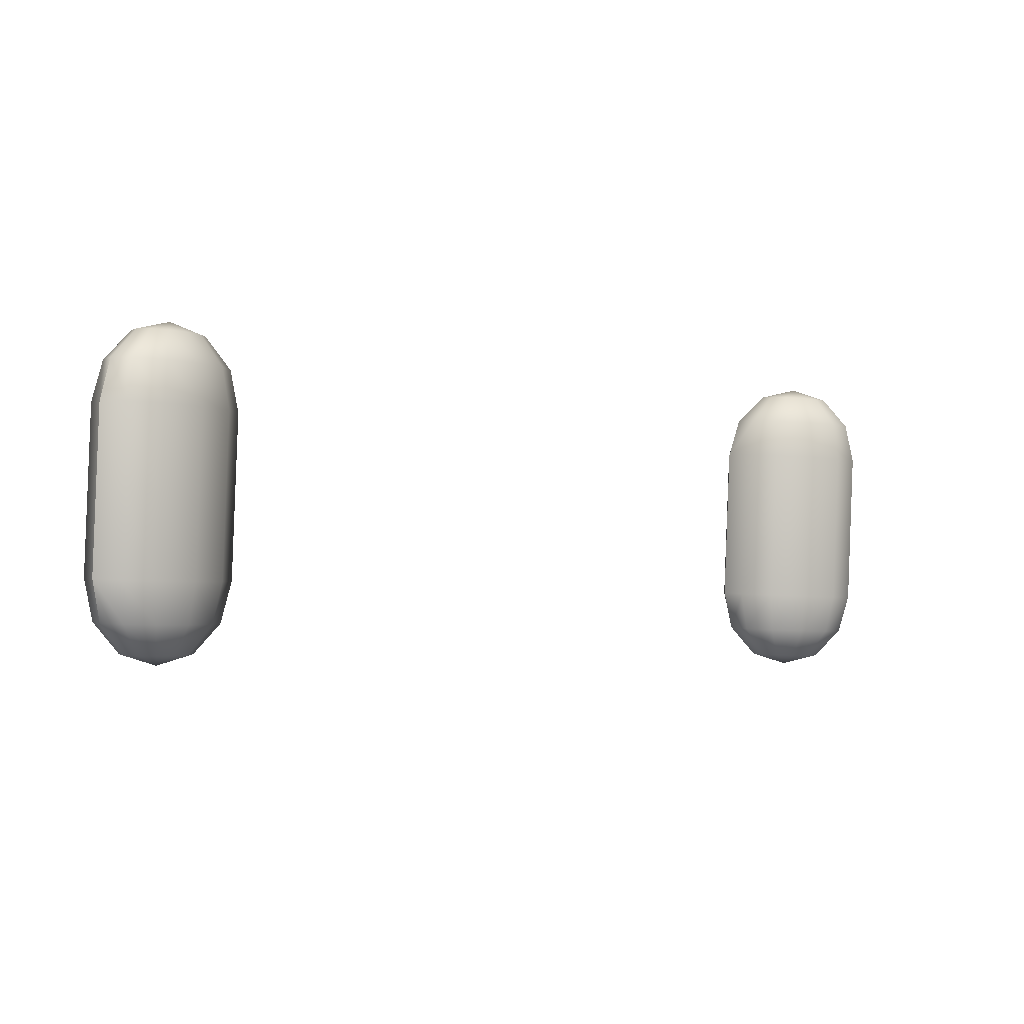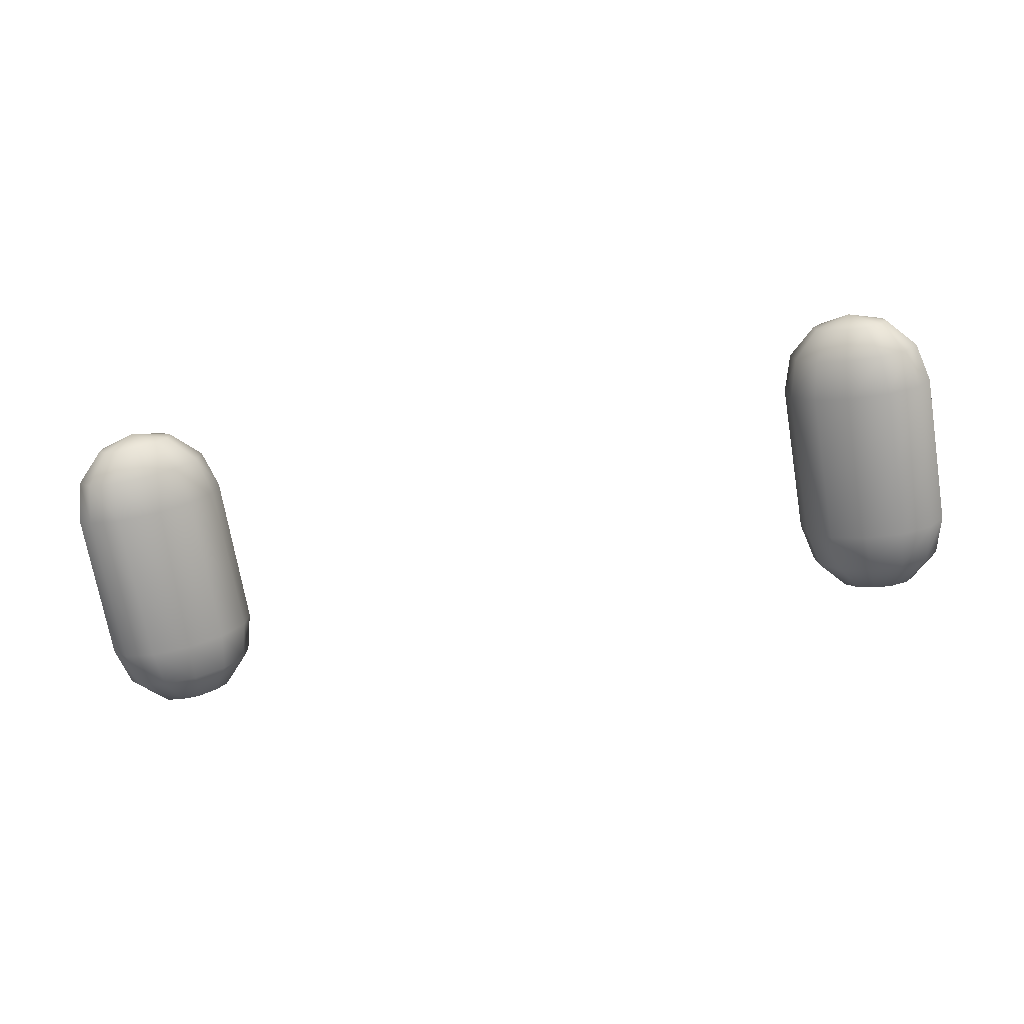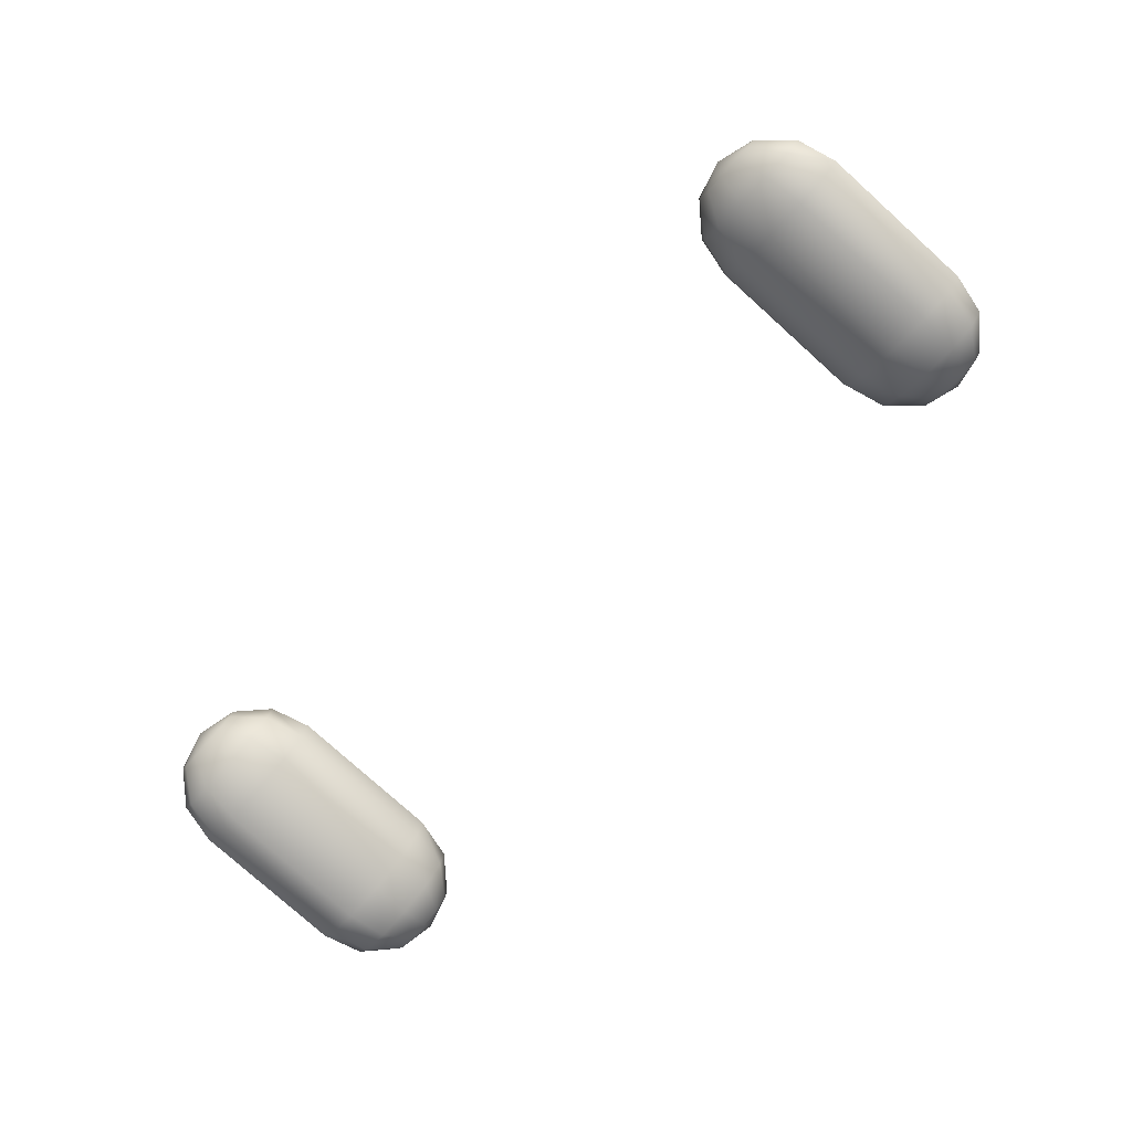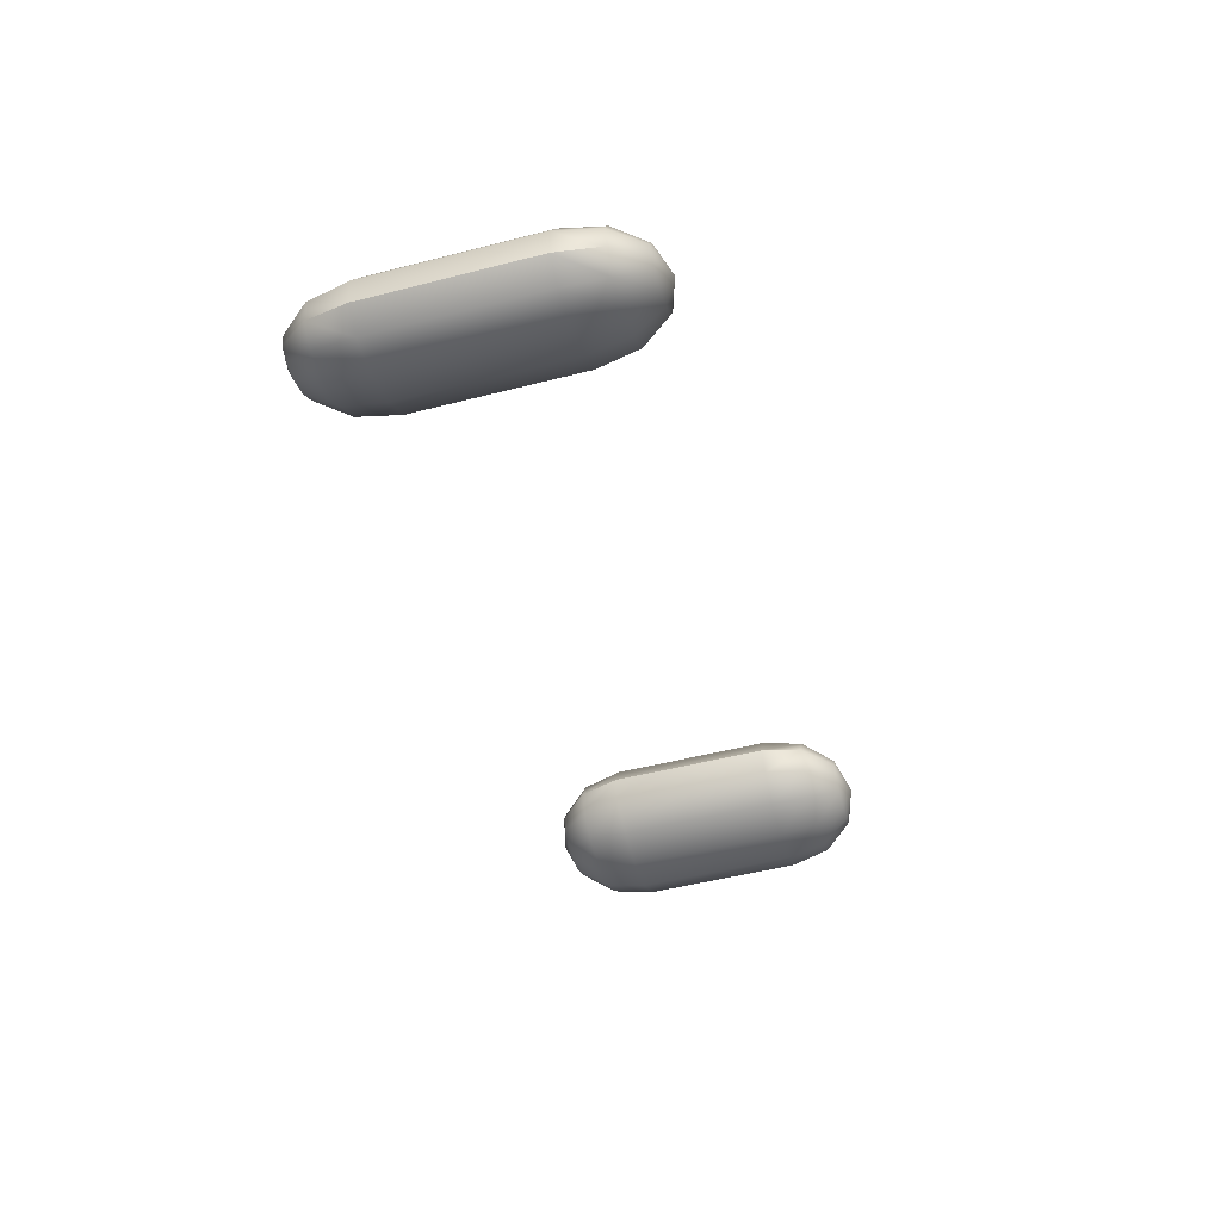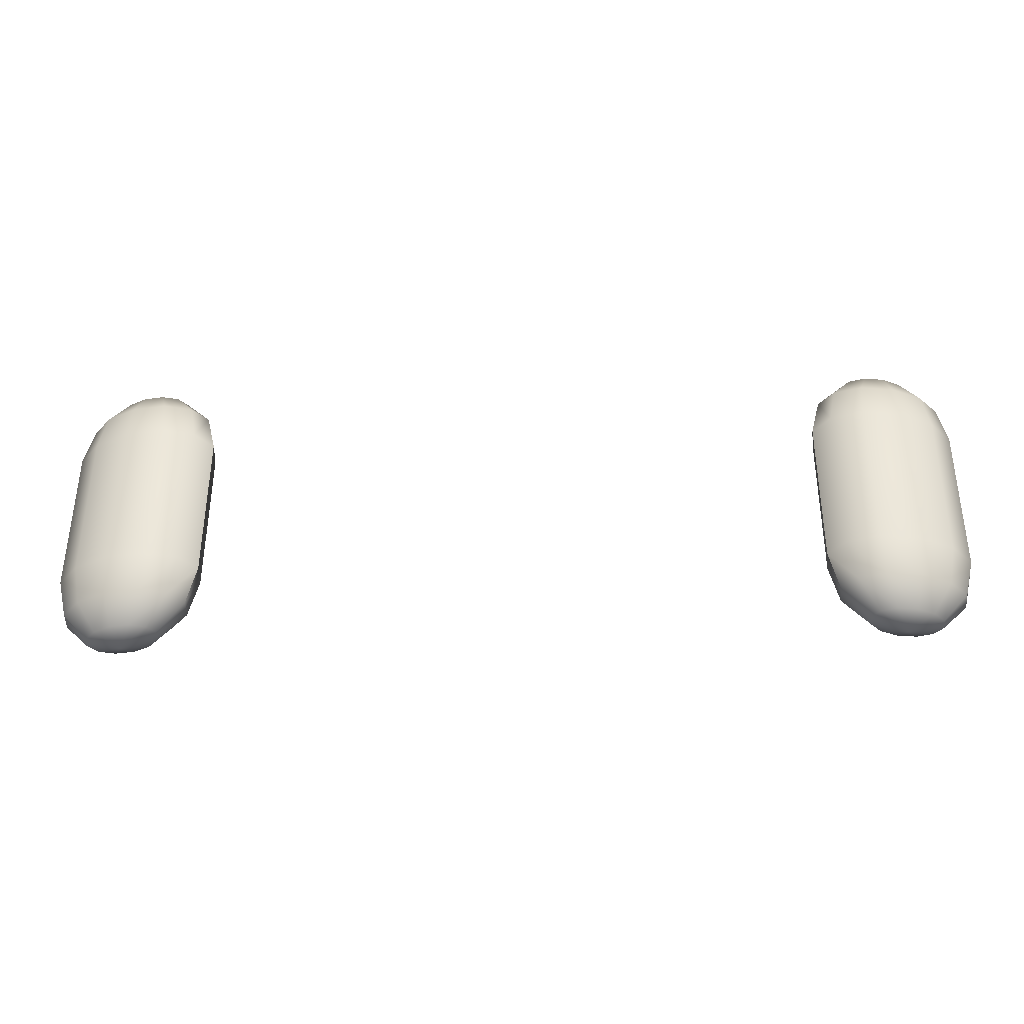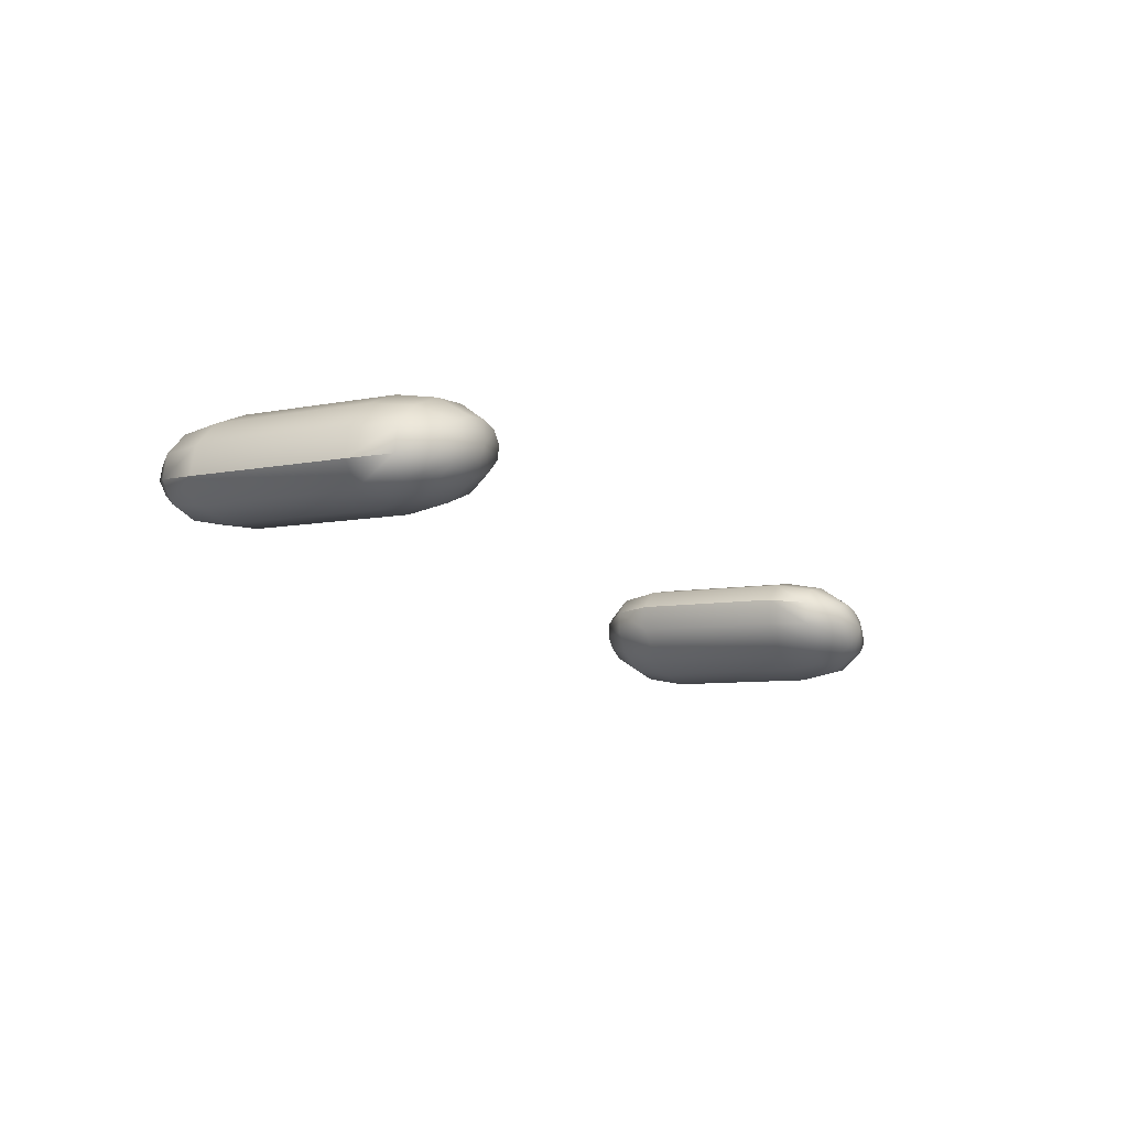
<metadata>
{"format":"obj","ext":"obj","renderer":"f3d","projection":"perspective","resolution":1024,"background":"white","views":[{"elev":-4.4,"azim":145.3,"up":"+Y"},{"elev":-74.9,"azim":-170.4,"up":"+Z"},{"elev":-72.4,"azim":48.1,"up":"+Z"},{"elev":-36.4,"azim":-74.7,"up":"+Z"},{"elev":-33.2,"azim":2.5,"up":"+Y"},{"elev":-14.4,"azim":120.6,"up":"+Z"}]}
</metadata>
<code>
v -0.1407 0.825 0.3429
v -0.1409 0.9389 0.3355
v -0.1541 0.8285 0.3386
v -0.1639 0.8387 0.3348
v -0.1675 0.8529 0.3328
v -0.1675 0.8813 0.3309
v -0.1675 0.9098 0.3291
v -0.164 0.9241 0.3292
v -0.1542 0.9348 0.3316
v -0.151 0.8282 0.3349
v -0.1585 0.8383 0.3285
v -0.1613 0.8524 0.3255
v -0.1613 0.8809 0.3237
v -0.1613 0.9094 0.3218
v -0.1586 0.9237 0.3229
v -0.1511 0.9345 0.328
v -0.1451 0.8282 0.3334
v -0.1484 0.8381 0.3258
v -0.1496 0.8522 0.3224
v -0.1496 0.8807 0.3205
v -0.1497 0.9092 0.3187
v -0.1485 0.9236 0.3203
v -0.1453 0.9345 0.3264
v -0.1381 0.8282 0.3343
v -0.1362 0.8383 0.3275
v -0.1355 0.8523 0.3243
v -0.1356 0.8808 0.3224
v -0.1356 0.9093 0.3206
v -0.1363 0.9237 0.3219
v -0.1383 0.9345 0.3274
v -0.1318 0.8284 0.3375
v -0.1252 0.8386 0.333
v -0.1229 0.8528 0.3307
v -0.1229 0.8813 0.3288
v -0.1229 0.9098 0.327
v -0.1254 0.9241 0.3274
v -0.1319 0.9347 0.3305
v -0.1278 0.8288 0.3421
v -0.1184 0.8392 0.341
v -0.115 0.8534 0.3399
v -0.115 0.8819 0.338
v -0.1151 0.9104 0.3361
v -0.1186 0.9246 0.3354
v -0.128 0.9351 0.3351
v -0.1274 0.8291 0.3468
v -0.1176 0.8397 0.3492
v -0.114 0.854 0.3494
v -0.1141 0.8825 0.3475
v -0.1141 0.911 0.3456
v -0.1177 0.9252 0.3436
v -0.1275 0.9354 0.3399
v -0.1305 0.8293 0.3505
v -0.123 0.8401 0.3555
v -0.1202 0.8545 0.3566
v -0.1203 0.883 0.3548
v -0.1203 0.9115 0.3529
v -0.1231 0.9256 0.3499
v -0.1306 0.9356 0.3435
v -0.1363 0.8294 0.352
v -0.1331 0.8403 0.3582
v -0.1319 0.8547 0.3598
v -0.132 0.8832 0.3579
v -0.132 0.9116 0.356
v -0.1332 0.9257 0.3526
v -0.1365 0.9357 0.3451
v -0.1433 0.8293 0.3511
v -0.1453 0.8401 0.3565
v -0.146 0.8545 0.3579
v -0.146 0.883 0.356
v -0.1461 0.9115 0.3541
v -0.1454 0.9256 0.3509
v -0.1435 0.9356 0.3441
v -0.1497 0.8291 0.3479
v -0.1562 0.8398 0.351
v -0.1586 0.8541 0.3515
v -0.1587 0.8826 0.3496
v -0.1587 0.9111 0.3477
v -0.1563 0.9252 0.3454
v -0.1498 0.9354 0.3409
v -0.1536 0.8288 0.3433
v -0.163 0.8392 0.3431
v -0.1665 0.8535 0.3423
v -0.1665 0.882 0.3404
v -0.1666 0.9104 0.3386
v -0.1631 0.9247 0.3375
v -0.1537 0.9351 0.3363
o ??_1
f 3 10 1
f 4 11 10 3
f 5 12 11 4
f 6 13 12 5
f 7 14 13 6
f 8 15 14 7
f 9 16 15 8
f 2 16 9
f 10 17 1
f 11 18 17 10
f 12 19 18 11
f 13 20 19 12
f 14 21 20 13
f 15 22 21 14
f 16 23 22 15
f 2 23 16
f 17 24 1
f 18 25 24 17
f 19 26 25 18
f 20 27 26 19
f 21 28 27 20
f 22 29 28 21
f 23 30 29 22
f 2 30 23
f 24 31 1
f 25 32 31 24
f 26 33 32 25
f 27 34 33 26
f 28 35 34 27
f 29 36 35 28
f 30 37 36 29
f 2 37 30
f 31 38 1
f 32 39 38 31
f 33 40 39 32
f 34 41 40 33
f 35 42 41 34
f 36 43 42 35
f 37 44 43 36
f 2 44 37
f 38 45 1
f 39 46 45 38
f 40 47 46 39
f 41 48 47 40
f 42 49 48 41
f 43 50 49 42
f 44 51 50 43
f 2 51 44
f 45 52 1
f 46 53 52 45
f 47 54 53 46
f 48 55 54 47
f 49 56 55 48
f 50 57 56 49
f 51 58 57 50
f 2 58 51
f 52 59 1
f 53 60 59 52
f 54 61 60 53
f 55 62 61 54
f 56 63 62 55
f 57 64 63 56
f 58 65 64 57
f 2 65 58
f 59 66 1
f 60 67 66 59
f 61 68 67 60
f 62 69 68 61
f 63 70 69 62
f 64 71 70 63
f 65 72 71 64
f 2 72 65
f 66 73 1
f 67 74 73 66
f 68 75 74 67
f 69 76 75 68
f 70 77 76 69
f 71 78 77 70
f 72 79 78 71
f 2 79 72
f 73 80 1
f 74 81 80 73
f 75 82 81 74
f 76 83 82 75
f 77 84 83 76
f 78 85 84 77
f 79 86 85 78
f 2 86 79
f 80 3 1
f 81 4 3 80
f 82 5 4 81
f 83 6 5 82
f 84 7 6 83
f 85 8 7 84
f 86 9 8 85
f 2 9 86
v 0.1407 0.825 0.3429
v 0.1409 0.9389 0.3355
v 0.1541 0.8285 0.3386
v 0.1639 0.8387 0.3348
v 0.1675 0.8529 0.3328
v 0.1675 0.8813 0.3309
v 0.1675 0.9098 0.3291
v 0.164 0.9241 0.3292
v 0.1542 0.9348 0.3316
v 0.151 0.8282 0.3349
v 0.1585 0.8383 0.3285
v 0.1613 0.8524 0.3255
v 0.1613 0.8809 0.3237
v 0.1613 0.9094 0.3218
v 0.1586 0.9237 0.3229
v 0.1511 0.9345 0.328
v 0.1451 0.8282 0.3334
v 0.1484 0.8381 0.3258
v 0.1496 0.8522 0.3224
v 0.1496 0.8807 0.3205
v 0.1497 0.9092 0.3187
v 0.1485 0.9236 0.3203
v 0.1453 0.9345 0.3264
v 0.1381 0.8282 0.3343
v 0.1362 0.8383 0.3275
v 0.1355 0.8523 0.3243
v 0.1356 0.8808 0.3224
v 0.1356 0.9093 0.3206
v 0.1363 0.9237 0.3219
v 0.1383 0.9345 0.3274
v 0.1318 0.8284 0.3375
v 0.1252 0.8386 0.333
v 0.1229 0.8528 0.3307
v 0.1229 0.8813 0.3288
v 0.1229 0.9098 0.327
v 0.1254 0.9241 0.3274
v 0.1319 0.9347 0.3305
v 0.1278 0.8288 0.3421
v 0.1184 0.8392 0.341
v 0.115 0.8534 0.3399
v 0.115 0.8819 0.338
v 0.1151 0.9104 0.3361
v 0.1186 0.9246 0.3354
v 0.128 0.9351 0.3351
v 0.1274 0.8291 0.3468
v 0.1176 0.8397 0.3492
v 0.114 0.854 0.3494
v 0.1141 0.8825 0.3475
v 0.1141 0.911 0.3456
v 0.1177 0.9252 0.3436
v 0.1275 0.9354 0.3399
v 0.1305 0.8293 0.3505
v 0.123 0.8401 0.3555
v 0.1202 0.8545 0.3566
v 0.1203 0.883 0.3548
v 0.1203 0.9115 0.3529
v 0.1231 0.9256 0.3499
v 0.1306 0.9356 0.3435
v 0.1363 0.8294 0.352
v 0.1331 0.8403 0.3582
v 0.1319 0.8547 0.3598
v 0.132 0.8832 0.3579
v 0.132 0.9116 0.356
v 0.1332 0.9257 0.3526
v 0.1365 0.9357 0.3451
v 0.1433 0.8293 0.3511
v 0.1453 0.8401 0.3565
v 0.146 0.8545 0.3579
v 0.146 0.883 0.356
v 0.1461 0.9115 0.3541
v 0.1454 0.9256 0.3509
v 0.1435 0.9356 0.3441
v 0.1497 0.8291 0.3479
v 0.1562 0.8398 0.351
v 0.1586 0.8541 0.3515
v 0.1587 0.8826 0.3496
v 0.1587 0.9111 0.3477
v 0.1563 0.9252 0.3454
v 0.1498 0.9354 0.3409
v 0.1536 0.8288 0.3433
v 0.163 0.8392 0.3431
v 0.1665 0.8535 0.3423
v 0.1665 0.882 0.3404
v 0.1666 0.9104 0.3386
v 0.1631 0.9247 0.3375
v 0.1537 0.9351 0.3363
o ??_2
f 96 89 87
f 96 97 90 89
f 97 98 91 90
f 98 99 92 91
f 99 100 93 92
f 100 101 94 93
f 101 102 95 94
f 102 88 95
f 103 96 87
f 103 104 97 96
f 104 105 98 97
f 105 106 99 98
f 106 107 100 99
f 107 108 101 100
f 108 109 102 101
f 109 88 102
f 110 103 87
f 110 111 104 103
f 111 112 105 104
f 112 113 106 105
f 113 114 107 106
f 114 115 108 107
f 115 116 109 108
f 116 88 109
f 117 110 87
f 117 118 111 110
f 118 119 112 111
f 119 120 113 112
f 120 121 114 113
f 121 122 115 114
f 122 123 116 115
f 123 88 116
f 124 117 87
f 124 125 118 117
f 125 126 119 118
f 126 127 120 119
f 127 128 121 120
f 128 129 122 121
f 129 130 123 122
f 130 88 123
f 131 124 87
f 131 132 125 124
f 132 133 126 125
f 133 134 127 126
f 134 135 128 127
f 135 136 129 128
f 136 137 130 129
f 137 88 130
f 138 131 87
f 138 139 132 131
f 139 140 133 132
f 140 141 134 133
f 141 142 135 134
f 142 143 136 135
f 143 144 137 136
f 144 88 137
f 145 138 87
f 145 146 139 138
f 146 147 140 139
f 147 148 141 140
f 148 149 142 141
f 149 150 143 142
f 150 151 144 143
f 151 88 144
f 152 145 87
f 152 153 146 145
f 153 154 147 146
f 154 155 148 147
f 155 156 149 148
f 156 157 150 149
f 157 158 151 150
f 158 88 151
f 159 152 87
f 159 160 153 152
f 160 161 154 153
f 161 162 155 154
f 162 163 156 155
f 163 164 157 156
f 164 165 158 157
f 165 88 158
f 166 159 87
f 166 167 160 159
f 167 168 161 160
f 168 169 162 161
f 169 170 163 162
f 170 171 164 163
f 171 172 165 164
f 172 88 165
f 89 166 87
f 89 90 167 166
f 90 91 168 167
f 91 92 169 168
f 92 93 170 169
f 93 94 171 170
f 94 95 172 171
f 95 88 172

</code>
